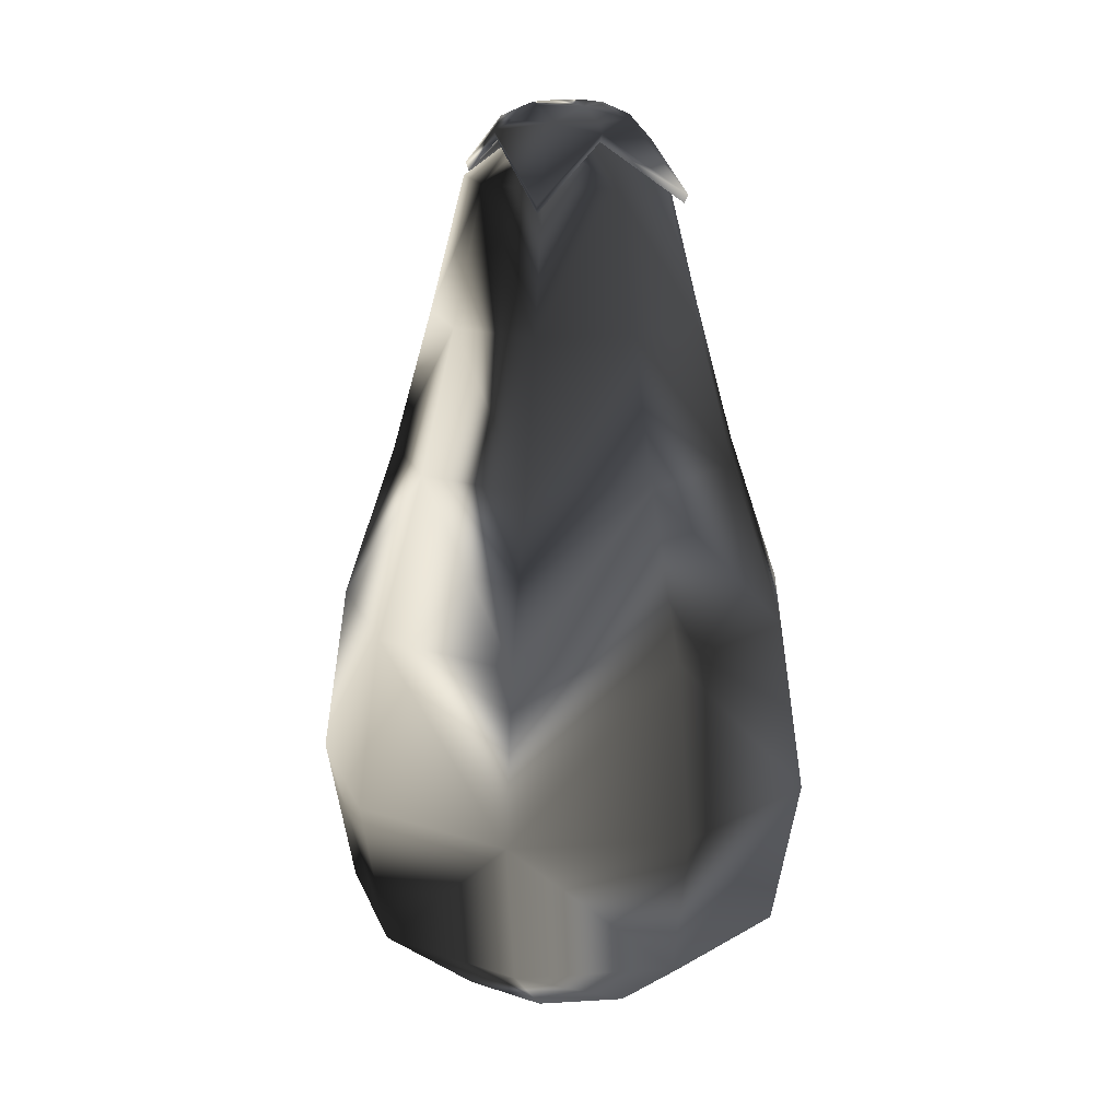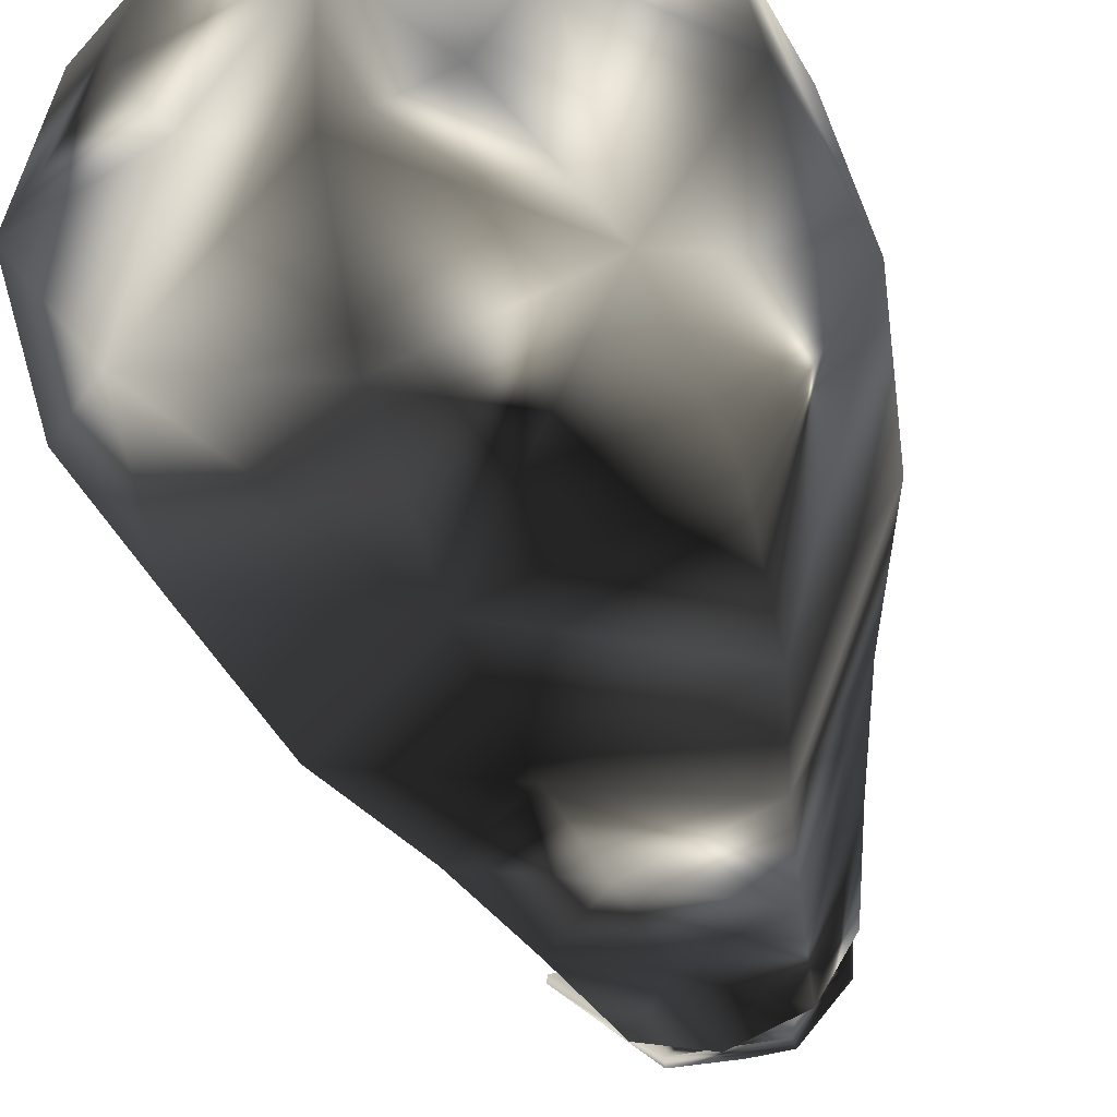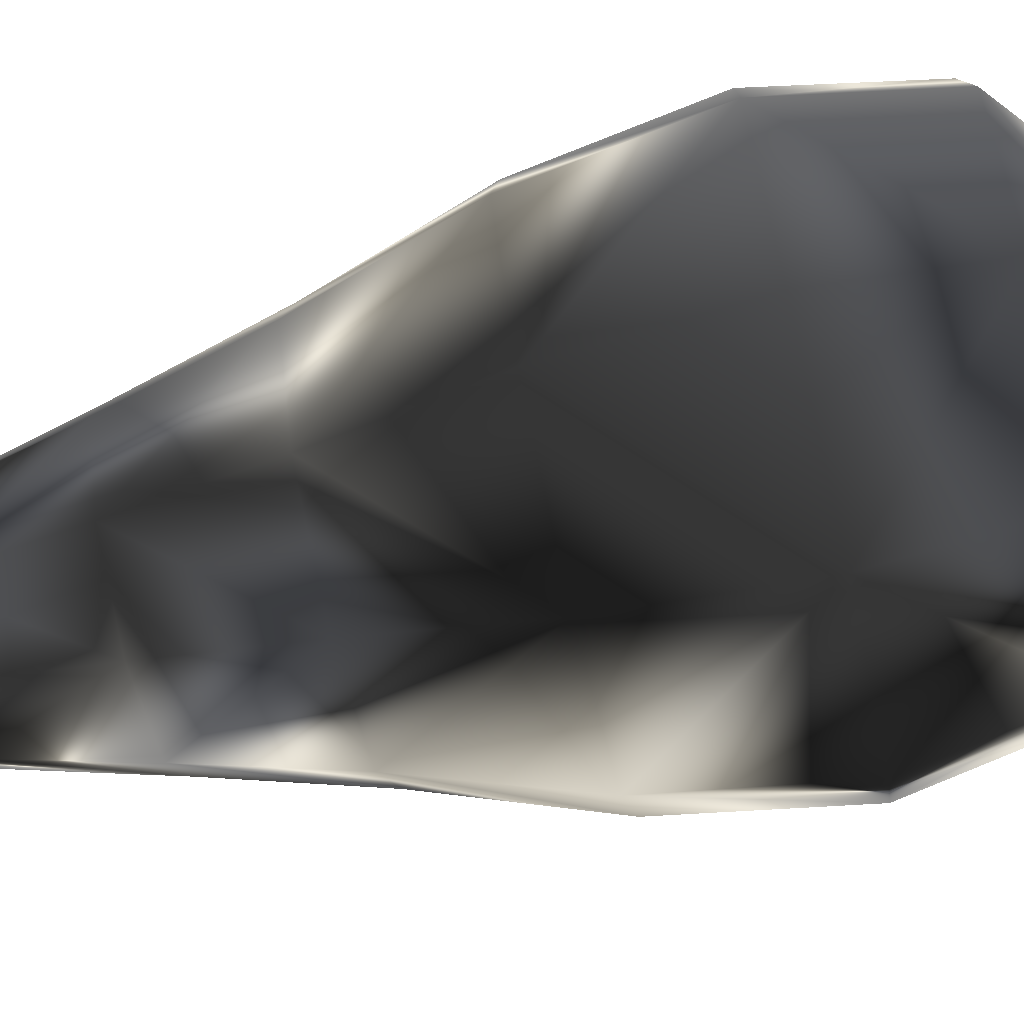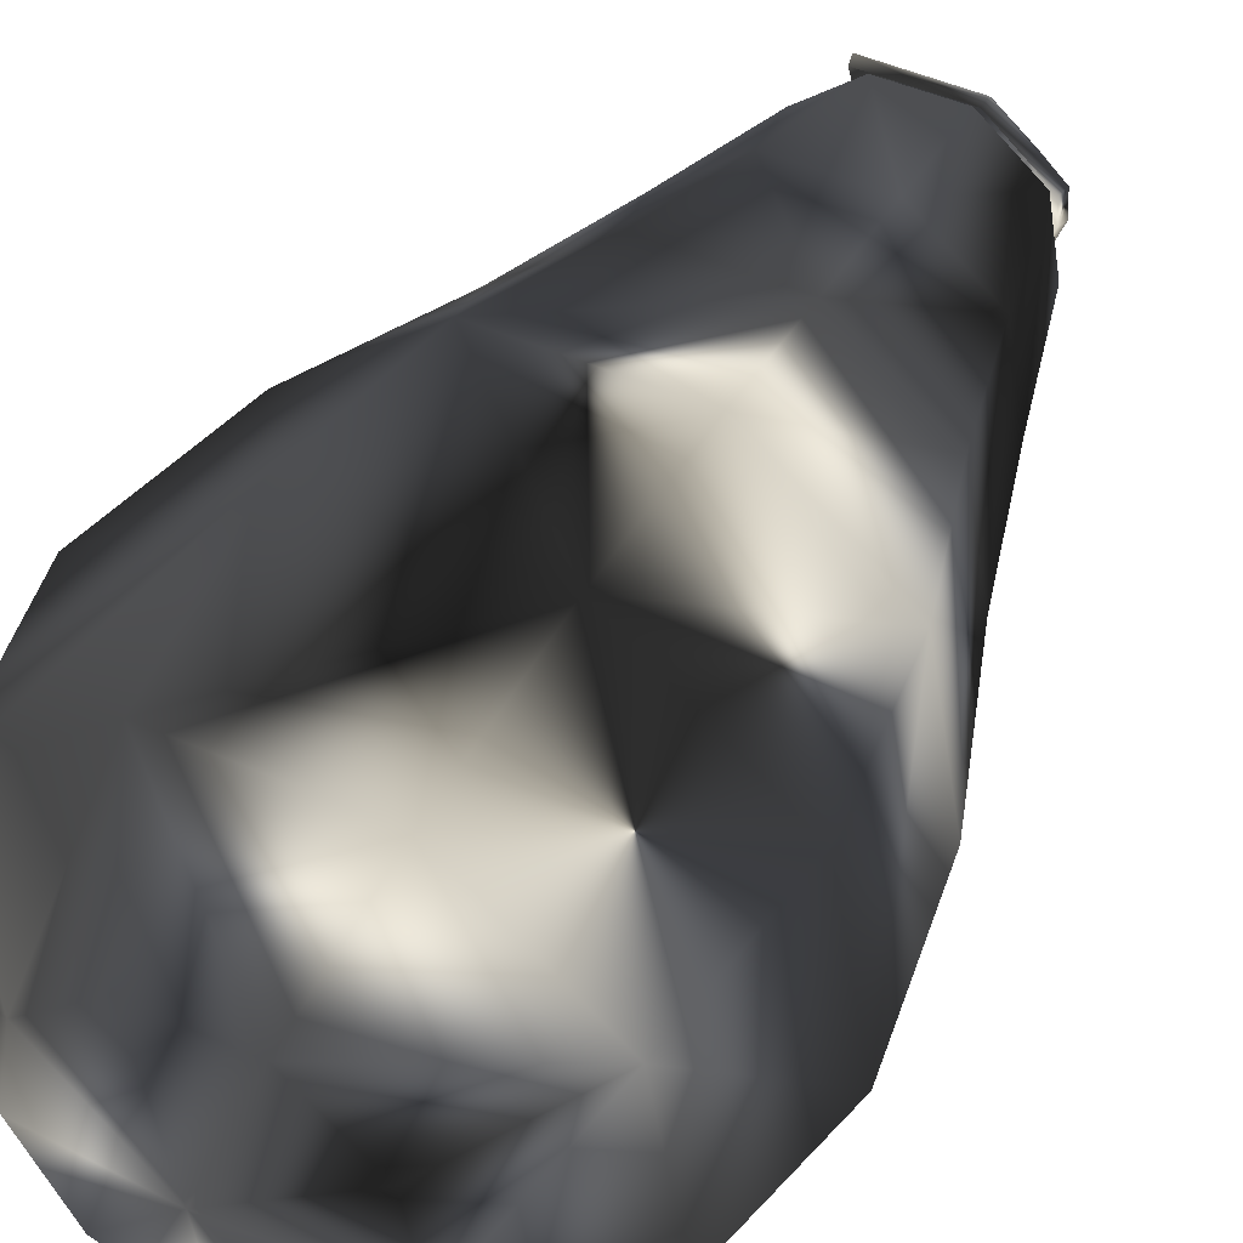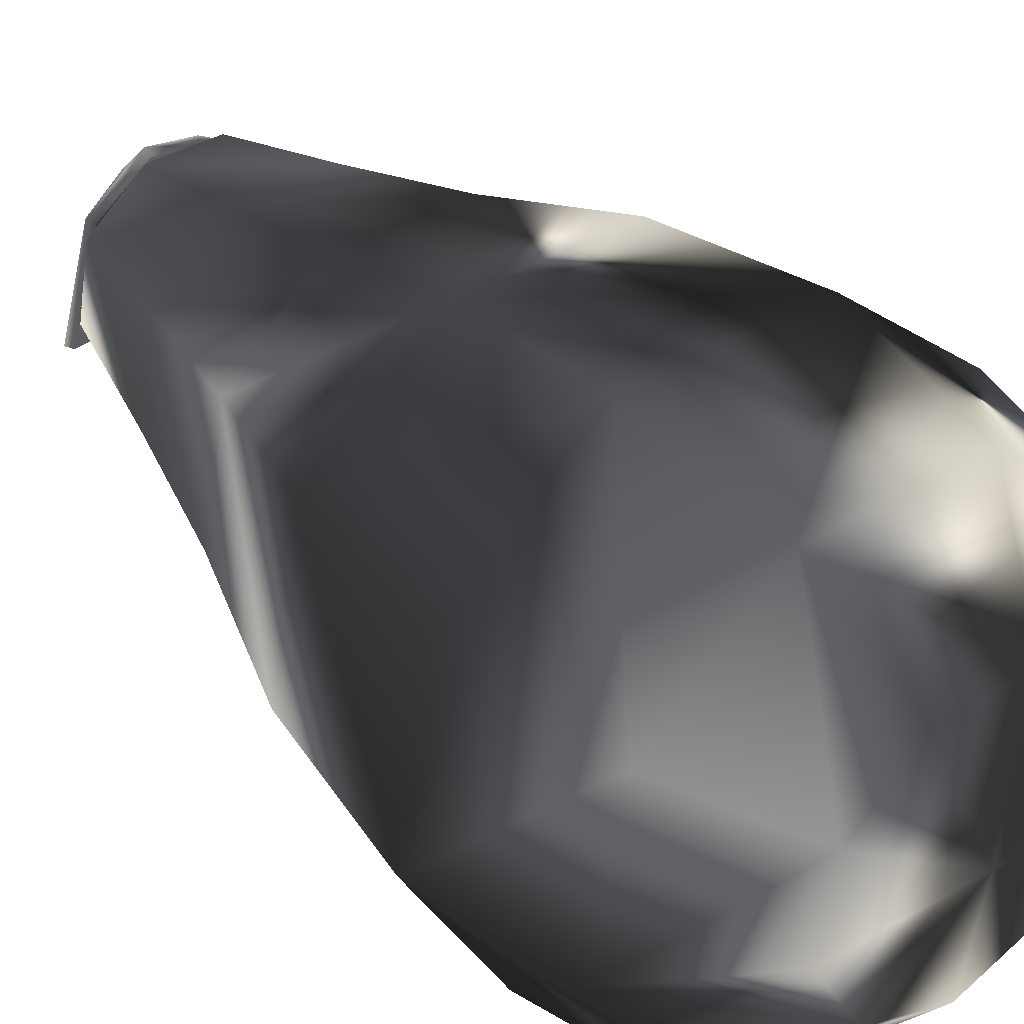
<metadata>
{"format":"obj","ext":"obj","renderer":"f3d","projection":"perspective","resolution":1024,"background":"white","views":[{"elev":17.2,"azim":-86.8,"up":"+Y"},{"elev":-45.8,"azim":16.5,"up":"+Z"},{"elev":-70.9,"azim":-77.0,"up":"+Z"},{"elev":45.5,"azim":27.4,"up":"+Z"},{"elev":36.8,"azim":-38.1,"up":"+Z"}]}
</metadata>
<code>
g eggPlant
v 0.5172 14.11 -0.6164
v 0 14.11 -0.8047
v 0 13.51 -1.612
v 0 11.39 -2.163
v 0 9.181 -2.786
v 0 6.708 -3.644
v 0 3.996 -4.073
v 0 1.622 -3.622
v 0 0.3117 -1.998
v 0 0 0
v 2.13 11.39 -0.3756
v -0.5172 14.11 -0.6164
v -1.036 13.51 -1.234
v -1.39 11.39 -1.657
v -1.791 9.181 -2.134
v -2.342 6.708 -2.791
v -2.618 3.996 -3.12
v -2.328 1.622 -2.775
v -1.285 0.3117 -1.531
v 1.036 13.51 -1.234
v 2.743 9.181 -0.4837
v -0.7925 14.11 -0.1397
v -1.587 13.51 -0.2798
v -2.13 11.39 -0.3756
v -2.743 9.181 -0.4837
v -3.589 6.708 -0.6328
v -4.011 3.996 -0.7073
v -3.567 1.622 -0.629
v -1.968 0.3117 -0.347
v 1.39 11.39 -1.657
v 3.589 6.708 -0.6328
v -0.6969 14.11 0.4023
v -1.396 13.51 0.8058
v -1.873 11.39 1.081
v -2.413 9.181 1.393
v -3.156 6.708 1.822
v -3.527 3.996 2.037
v -3.137 1.622 1.811
v -1.731 0.3117 0.9992
v 1.791 9.181 -2.134
v 4.011 3.996 -0.7073
v -0.2752 14.11 0.7562
v -0.5512 13.51 1.514
v -0.7397 11.39 2.032
v -0.9528 9.181 2.618
v -1.246 6.708 3.424
v -1.393 3.996 3.827
v -1.239 1.622 3.404
v -0.6835 0.3117 1.878
v 2.342 6.708 -2.791
v 3.567 1.622 -0.629
v 0.2752 14.11 0.7562
v 0.5512 13.51 1.514
v 0.7397 11.39 2.032
v 0.9528 9.181 2.618
v 1.246 6.708 3.424
v 1.393 3.996 3.827
v 1.239 1.622 3.404
v 0.6835 0.3117 1.878
v 2.618 3.996 -3.12
v 1.968 0.3117 -0.347
v 0.6969 14.11 0.4023
v 1.396 13.51 0.8058
v 1.873 11.39 1.081
v 2.413 9.181 1.393
v 3.156 6.708 1.822
v 3.527 3.996 2.037
v 3.137 1.622 1.811
v 1.731 0.3117 0.9992
v 2.328 1.622 -2.775
v 1.285 0.3117 -1.531
v 0.7925 14.11 -0.1397
v 1.587 13.51 -0.2798
v 0.03625 14.61 -0.5962
v 0.03976 14.42 -1.03
v 0.7718 13.48 -1.607
v -0.3344 14.61 -0.4613
v -0.6103 14.42 -0.7918
v -0.8059 14.14 -1.023
v 0.6817 14.42 -0.7947
v 0.3662 14.27 0.8871
v -0.9607 14.42 -0.1911
v -1.867 13.2 -0.3551
v -0.4631 14.61 0.2687
v -0.8416 14.42 0.4872
v -0.9082 14.13 0.5257
v -0.161 14.61 0.5223
v -0.3104 14.42 0.9329
v -0.6246 13.2 1.796
v 0.2335 14.61 0.5223
v 0.3829 14.42 0.9329
v 0.4893 13.87 1.225
v 0.5356 14.61 0.2687
v 0.9092 14.42 0.4899
v 1.517 13.44 0.8353
v 0.6041 14.61 -0.1197
v 1.025 14.42 -0.194
v 1.262 14.22 -0.2267
v 0.4069 14.61 -0.4613
v 0.8718 14.27 0.4628
v 0.03625 14.27 -0.9844
v 0.79 13.62 -1.661
v 0.9864 14.27 -0.1871
v -0.5839 14.27 -0.7587
v -0.8403 14.29 -1.068
v 0.6564 14.27 -0.7587
v 0.5117 14 1.287
v -0.9139 14.27 -0.1871
v -1.929 13.33 -0.3577
v 1.564 13.58 0.8734
v -0.7993 14.27 0.4628
v -0.9649 14.26 0.5585
v 1.311 14.37 -0.2355
v -0.2937 14.27 0.8871
v -0.647 13.33 1.858
f 85 88 84
f 77 99 74
f 84 82 85
f 99 77 84
f 82 84 77
f 84 88 87
f 12 1 2
f 22 1 12
f 3 13 2
f 2 13 12
f 4 13 3
f 13 4 14
f 5 14 4
f 14 5 15
f 6 15 5
f 15 6 16
f 7 16 6
f 16 7 17
f 18 7 8
f 7 18 17
f 9 18 8
f 18 9 19
f 9 10 19
f 1 32 62
f 32 1 22
f 13 22 12
f 22 13 23
f 24 23 13
f 24 13 14
f 25 24 14
f 25 14 15
f 26 25 15
f 26 15 16
f 27 26 16
f 27 16 17
f 27 18 28
f 18 27 17
f 28 19 29
f 19 28 18
f 19 10 29
f 62 72 1
f 33 32 22
f 22 23 33
f 33 24 34
f 24 33 23
f 34 25 35
f 25 34 24
f 35 26 36
f 26 35 25
f 36 27 37
f 27 36 26
f 38 37 27
f 38 27 28
f 28 39 38
f 39 28 29
f 29 10 39
f 62 42 52
f 42 62 32
f 33 42 32
f 42 33 43
f 44 43 33
f 33 34 44
f 45 44 34
f 34 35 45
f 46 45 35
f 35 36 46
f 46 36 47
f 36 37 47
f 47 38 48
f 38 47 37
f 39 48 38
f 48 39 49
f 39 10 49
f 6 40 50
f 40 6 5
f 43 52 42
f 52 43 53
f 53 43 54
f 43 44 54
f 54 44 55
f 44 45 55
f 55 46 56
f 46 55 45
f 56 46 57
f 46 47 57
f 57 48 58
f 48 57 47
f 58 48 59
f 48 49 59
f 49 10 59
f 7 50 60
f 50 7 6
f 63 62 52
f 52 53 63
f 54 63 53
f 63 54 64
f 55 64 54
f 64 55 65
f 56 65 55
f 65 56 66
f 57 66 56
f 66 57 67
f 67 57 68
f 57 58 68
f 68 59 69
f 59 68 58
f 59 10 69
f 70 7 60
f 7 70 8
f 63 72 62
f 72 63 73
f 64 11 63
f 63 11 73
f 65 21 64
f 64 21 11
f 66 31 65
f 65 31 21
f 67 41 66
f 66 41 31
f 68 41 67
f 41 68 51
f 61 68 69
f 68 61 51
f 69 10 61
f 70 9 8
f 9 70 71
f 20 72 73
f 72 20 1
f 11 20 73
f 20 11 30
f 21 30 11
f 30 21 40
f 31 40 21
f 40 31 50
f 41 50 31
f 50 41 60
f 51 70 41
f 41 70 60
f 70 61 71
f 61 70 51
f 61 10 71
f 71 10 9
f 2 20 3
f 20 2 1
f 4 20 30
f 20 4 3
f 5 30 40
f 30 5 4
f 75 78 74
f 74 78 77
f 102 105 75
f 75 105 78
f 112 88 85
f 88 112 115
f 88 90 87
f 90 88 91
f 115 107 88
f 88 107 91
f 93 90 94
f 90 91 94
f 94 107 110
f 107 94 91
f 94 97 93
f 93 97 96
f 77 78 82
f 105 82 78
f 82 105 109
f 110 113 94
f 94 113 97
f 97 99 96
f 99 97 80
f 113 80 97
f 80 113 102
f 74 80 75
f 80 74 99
f 80 102 75
f 84 96 99
f 96 84 93
f 90 84 87
f 84 90 93
f 85 82 112
f 82 109 112
f 111 108 104
f 104 100 111
f 111 100 81
f 81 114 111
f 106 100 104
f 106 104 101
f 106 103 100
f 79 101 104
f 101 79 76
f 105 102 79
f 76 79 102
f 89 86 114
f 111 114 86
f 115 86 89
f 86 115 112
f 92 114 81
f 114 92 89
f 115 92 107
f 89 92 115
f 95 92 100
f 100 92 81
f 110 92 95
f 92 110 107
f 79 109 105
f 109 79 83
f 79 108 83
f 108 79 104
f 100 98 95
f 98 100 103
f 113 110 98
f 95 98 110
f 76 98 106
f 106 98 103
f 102 98 76
f 98 102 113
f 101 76 106
f 112 109 86
f 83 86 109
f 86 108 111
f 108 86 83

</code>
